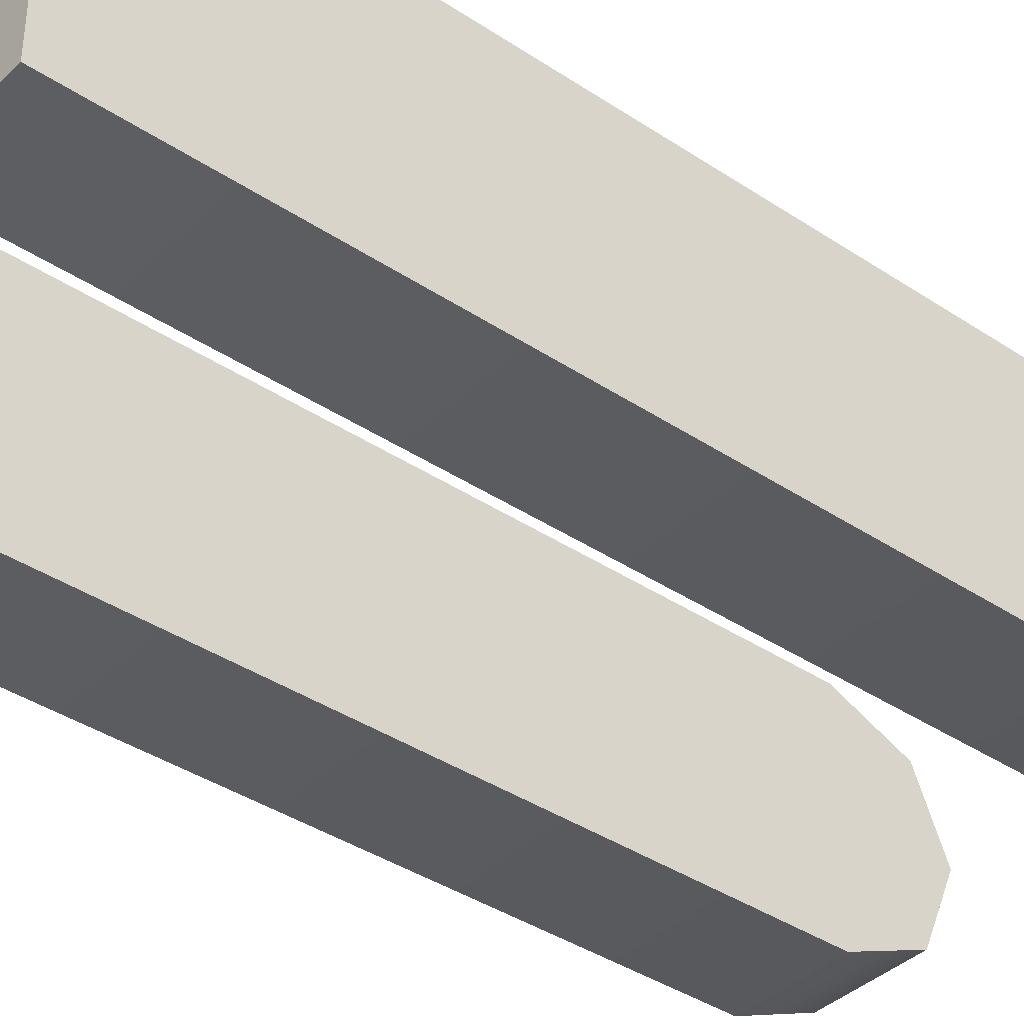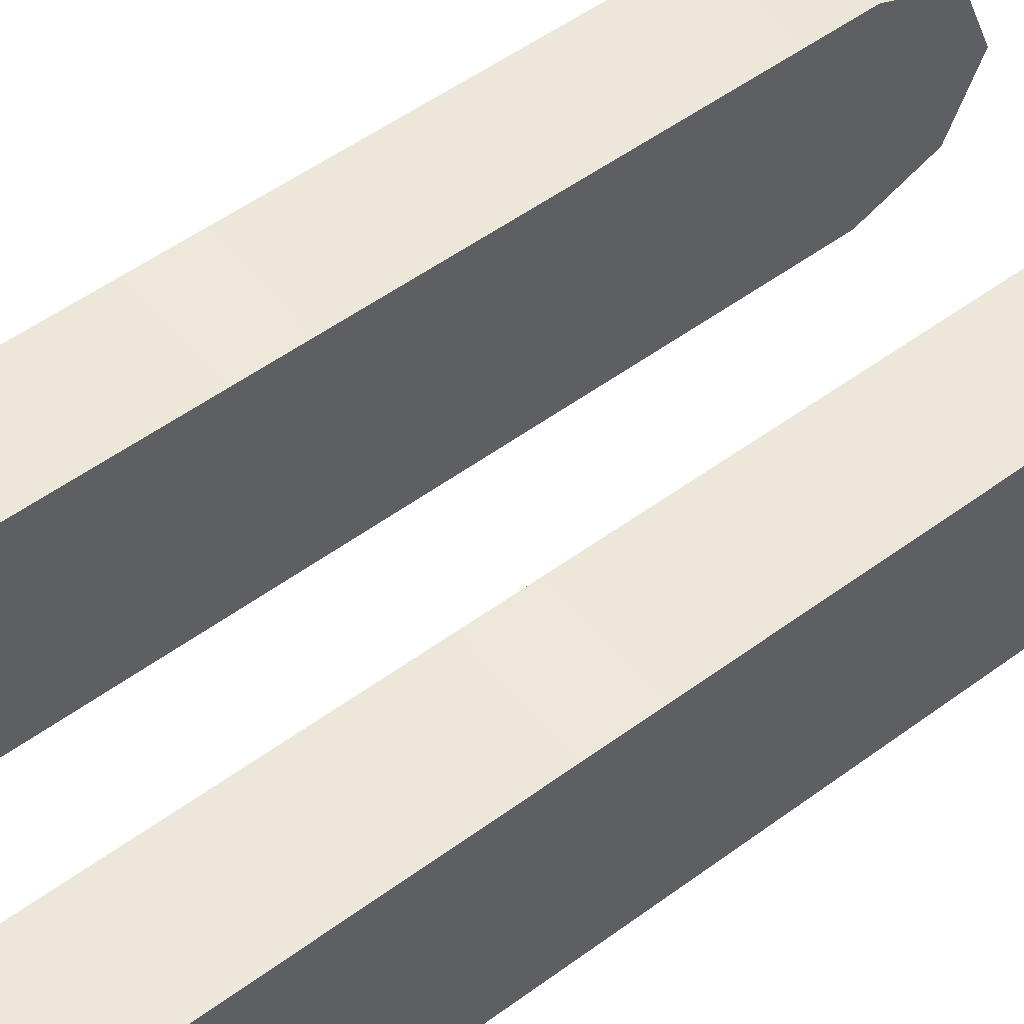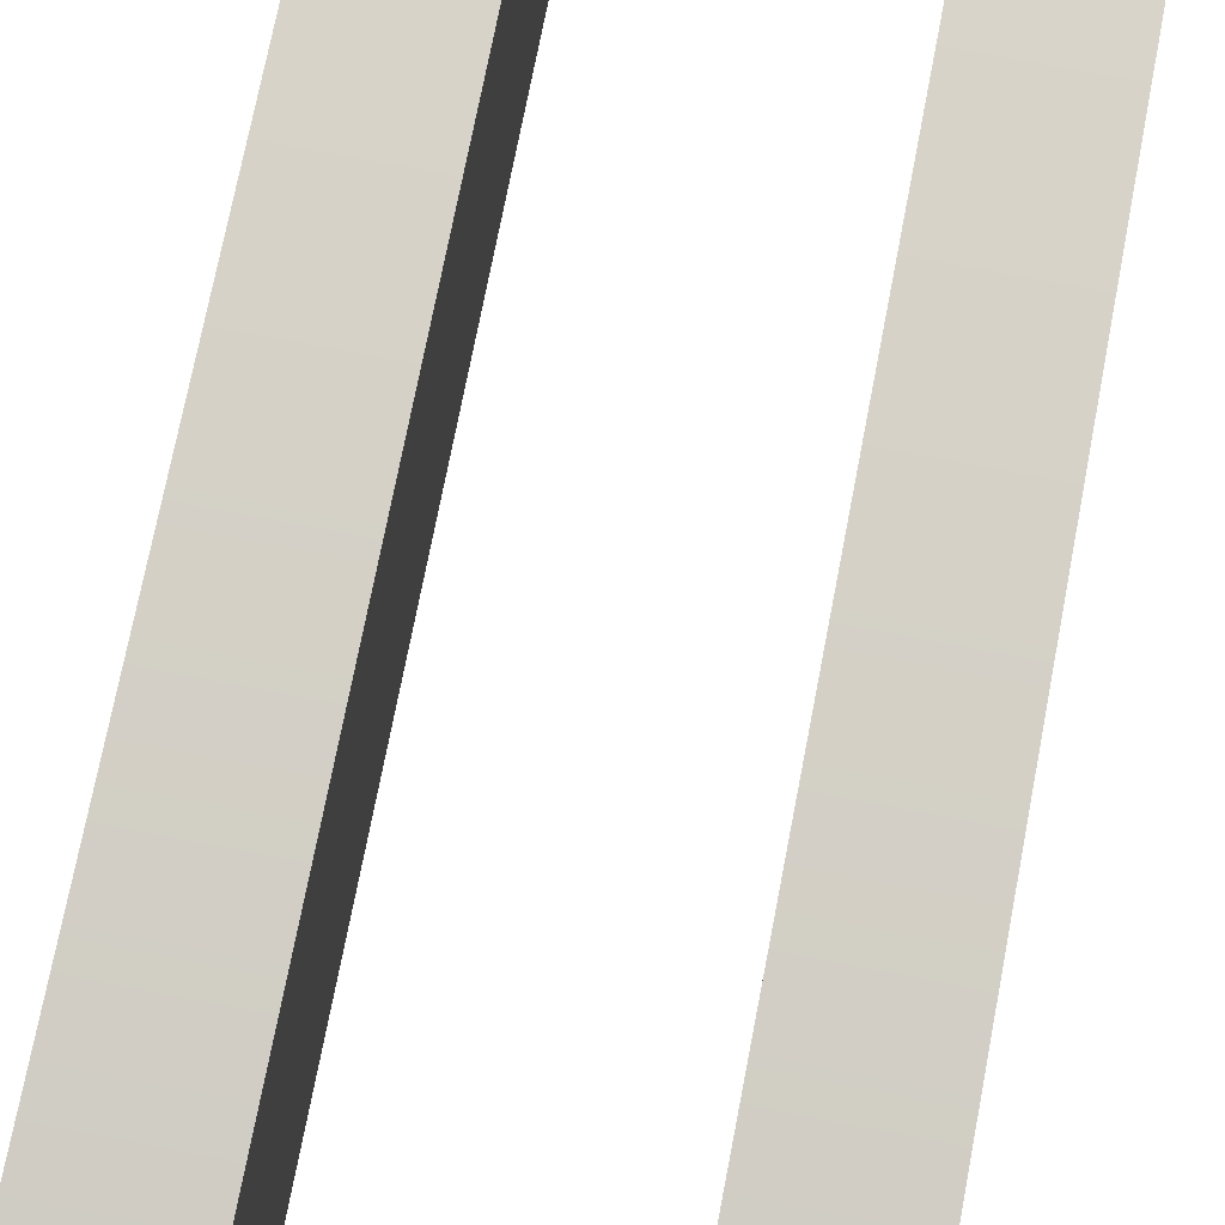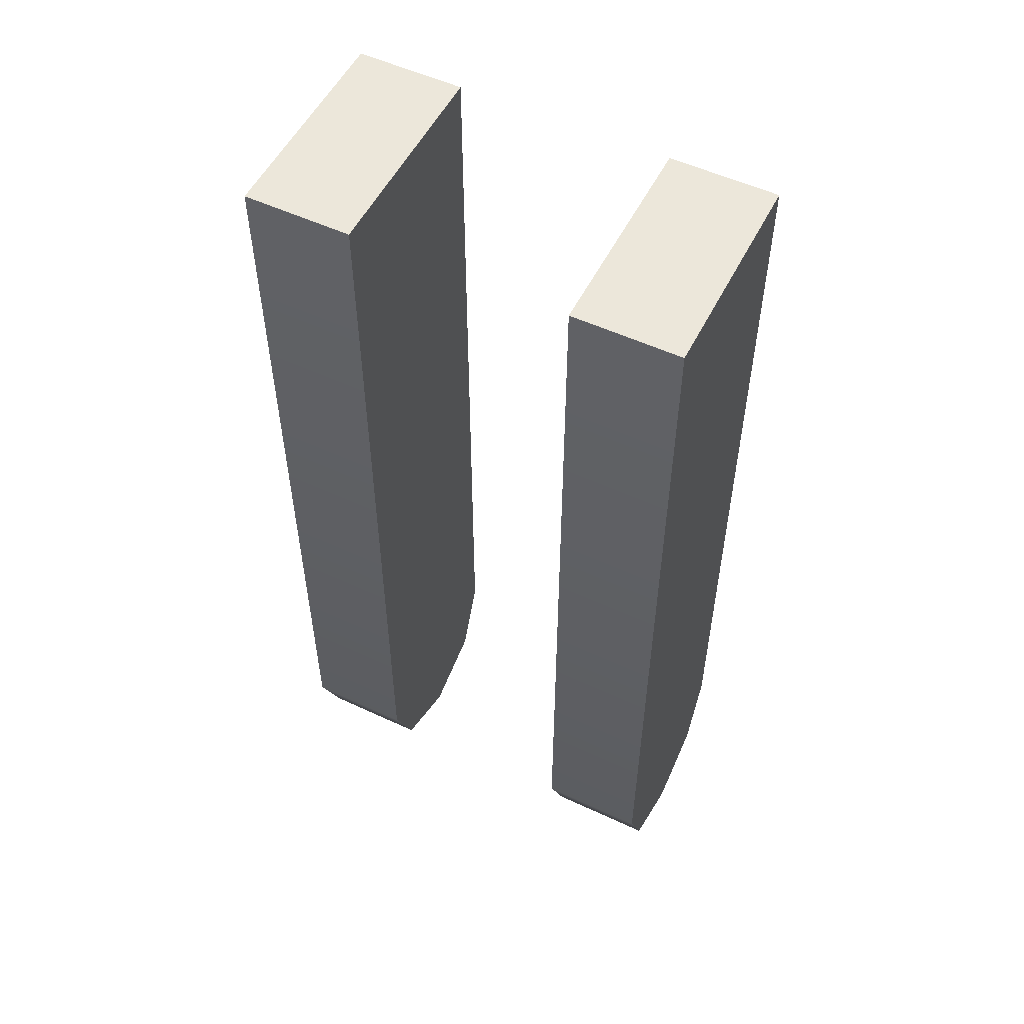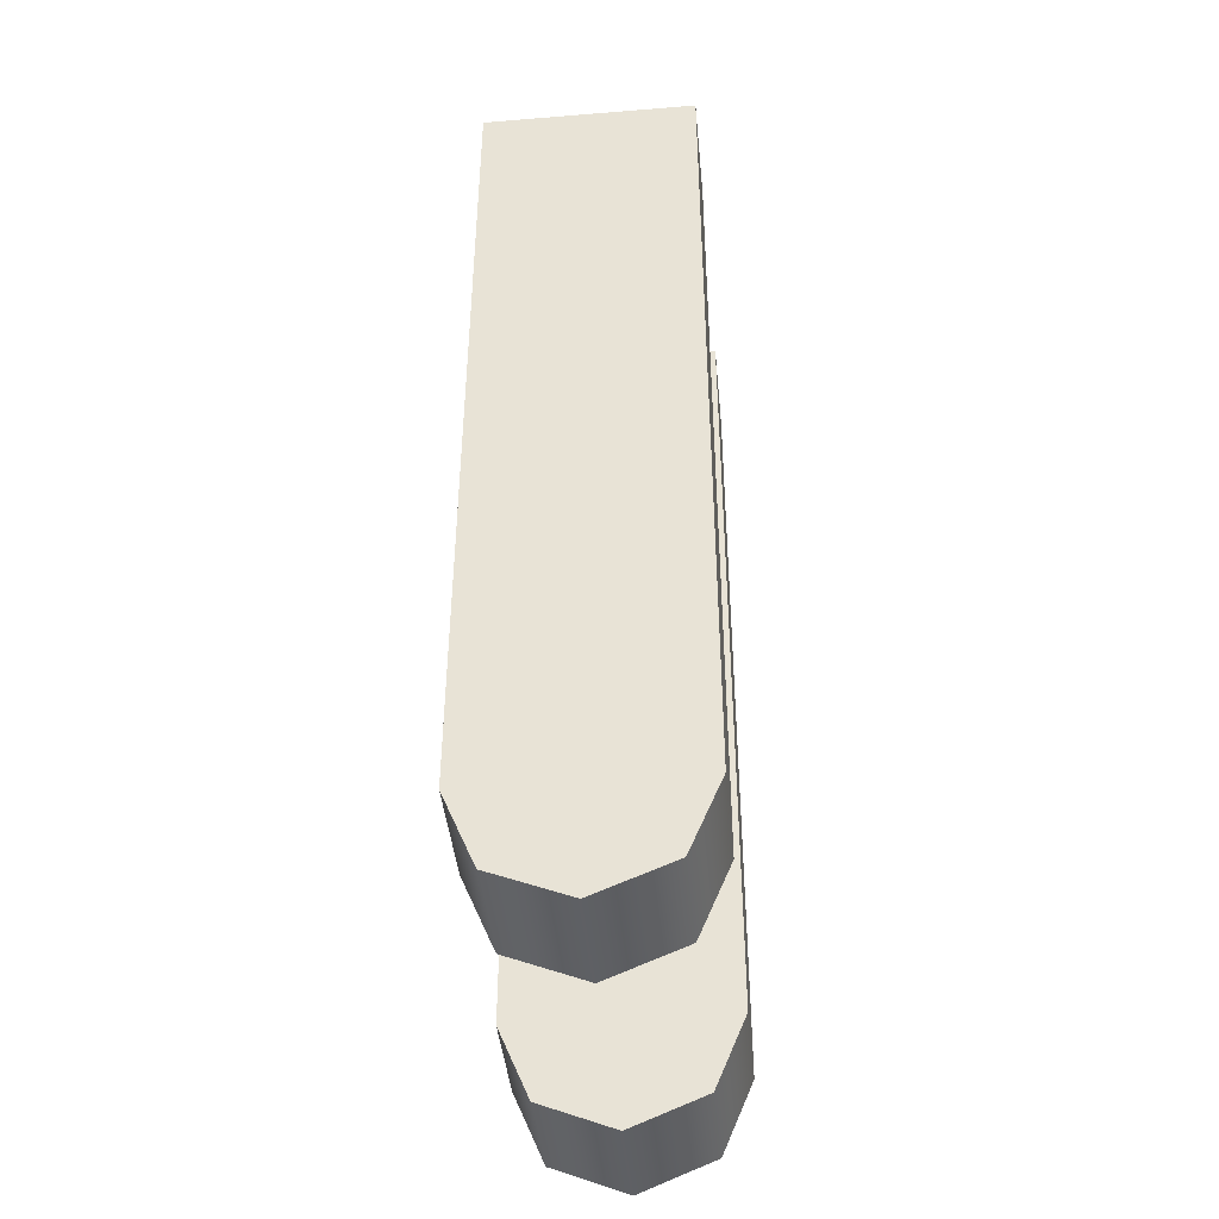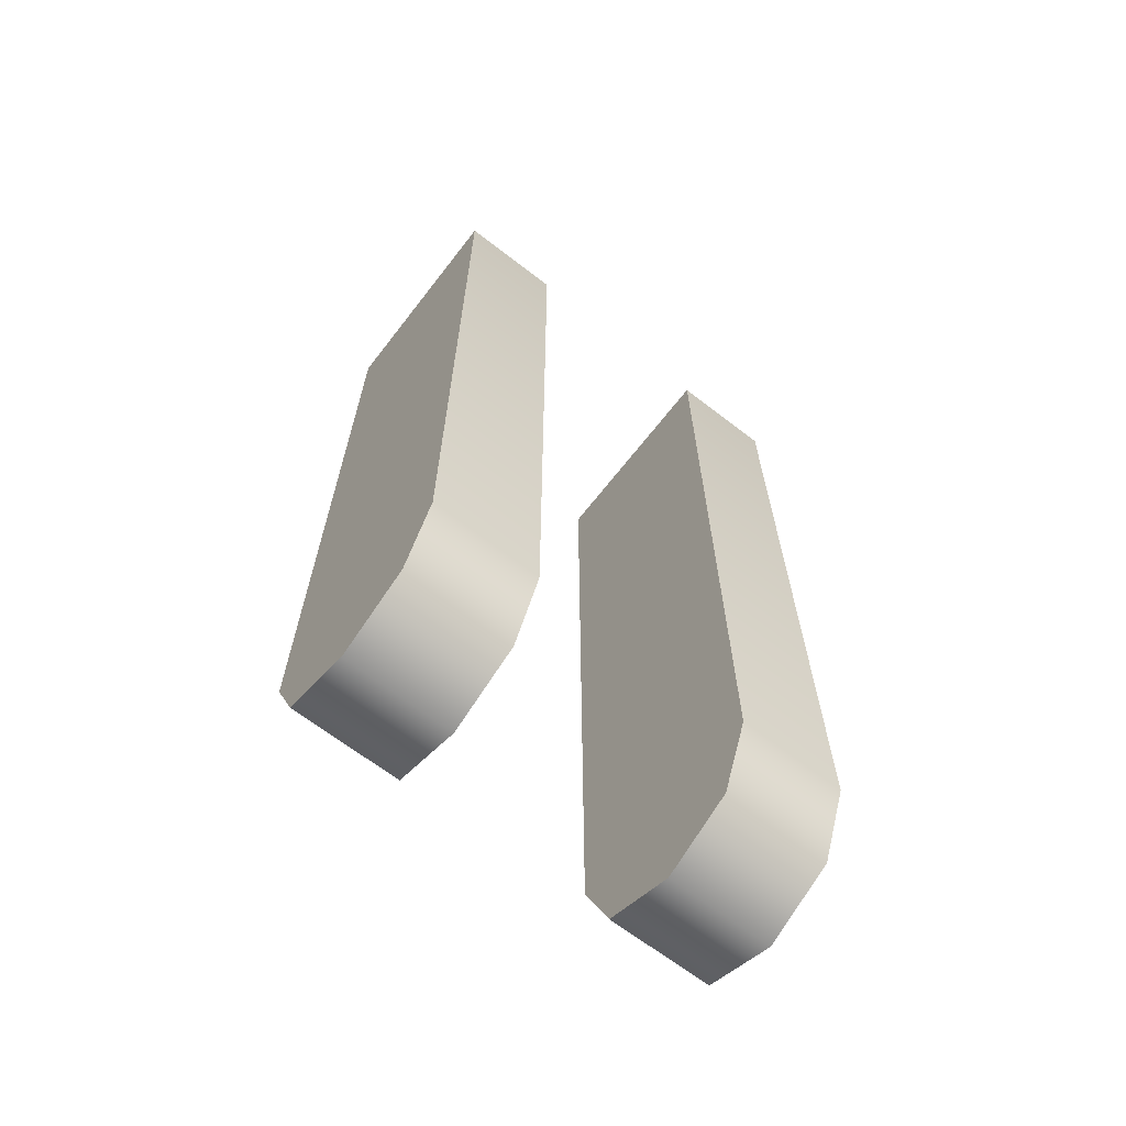
<metadata>
{"format":"obj","ext":"obj","renderer":"f3d","projection":"perspective","resolution":1024,"background":"white","views":[{"elev":-38.5,"azim":49.9,"up":"+Y"},{"elev":53.6,"azim":52.0,"up":"+Y"},{"elev":72.9,"azim":-169.1,"up":"+Y"},{"elev":54.0,"azim":26.4,"up":"+Z"},{"elev":-43.2,"azim":95.5,"up":"+Z"},{"elev":-66.5,"azim":-37.8,"up":"+Z"}]}
</metadata>
<code>
o hinge
v 0.0125 0.0125 -0.075
v 0.0125 -0.0125 -0.075
v 0.0125 -0.008839 -0.08384
v 0.0125 3.351e-17 -0.0875
v 0.0125 0.008839 -0.08384
v 0.025 0.0125 -0.075
v 0.025 -0.0125 -0.075
v 0.025 -0.008839 -0.08384
v 0.025 3.198e-17 -0.0875
v 0.025 0.008839 -0.08384
v 0.025 0.0125 0.025
v 0.0125 0.0125 0.025
v 0.0125 -0.0125 0.025
v 0.025 -0.0125 0.025
v -0.0125 0.0125 -0.075
v -0.0125 -0.0125 -0.075
v -0.0125 -0.008839 -0.08384
v -0.0125 3.351e-17 -0.0875
v -0.0125 0.008839 -0.08384
v -0.025 0.0125 -0.075
v -0.025 -0.0125 -0.075
v -0.025 -0.008839 -0.08384
v -0.025 3.198e-17 -0.0875
v -0.025 0.008839 -0.08384
v -0.025 0.0125 0.025
v -0.0125 0.0125 0.025
v -0.0125 -0.0125 0.025
v -0.025 -0.0125 0.025
g hinge_hinge_auv
f 12 13 14 11
f 25 28 27 26
f 1 6 10 5
f 1 12 11 6
f 3 8 7 2
f 4 9 8 3
f 5 10 9 4
f 7 14 13 2
f 15 16 17 18 19
f 15 26 27 16
f 21 28 25 20
f 24 23 22 21 20
f 2 13 12 1
f 5 4 3 2 1
f 6 7 8 9 10
f 6 11 14 7
f 16 21 22 17
f 16 27 28 21
f 17 22 23 18
f 18 23 24 19
f 19 24 20 15
f 20 25 26 15

</code>
